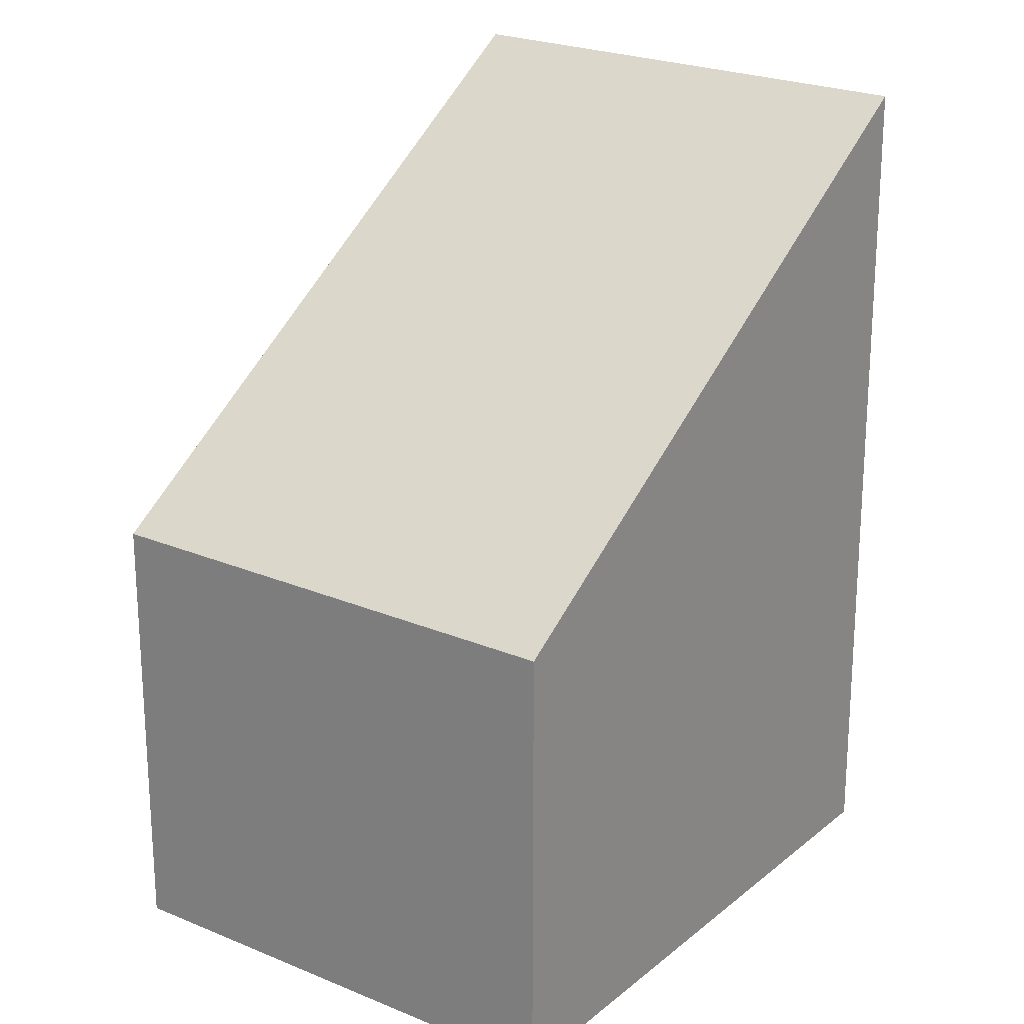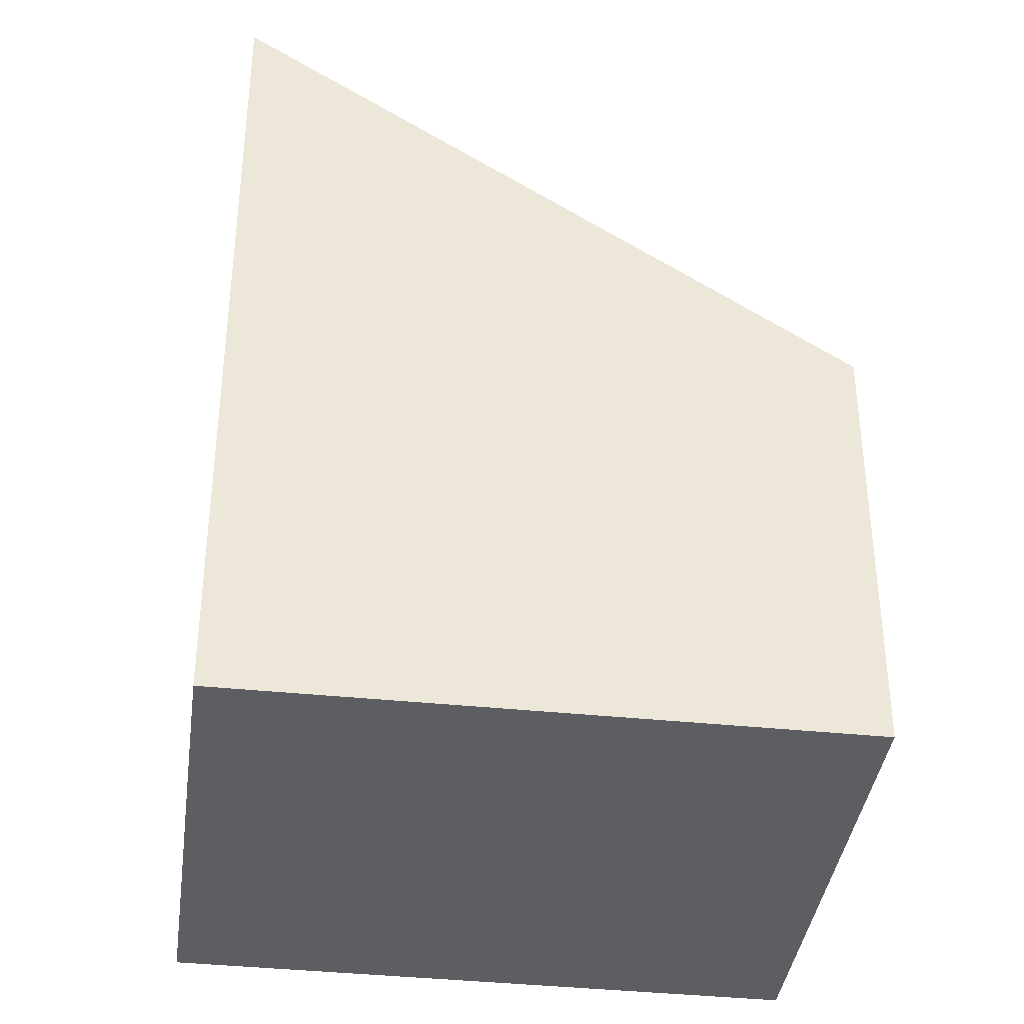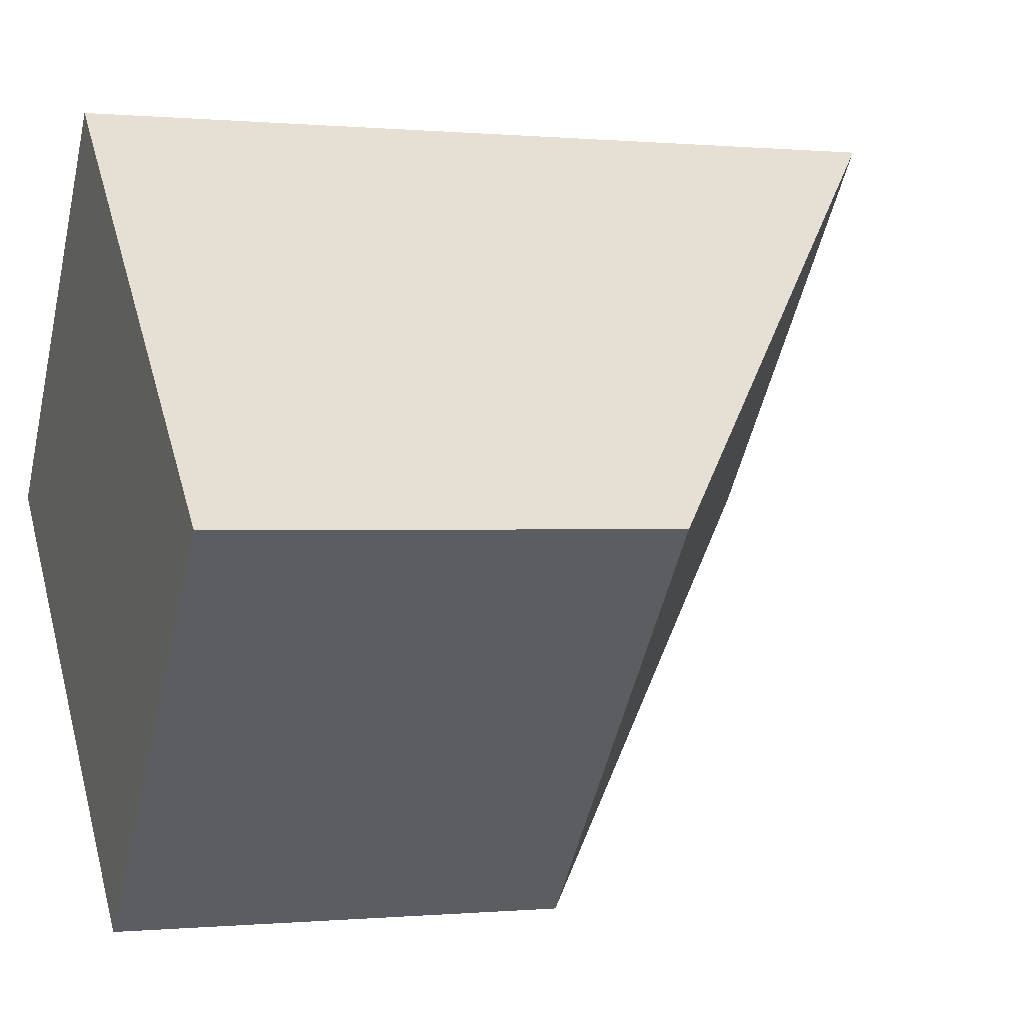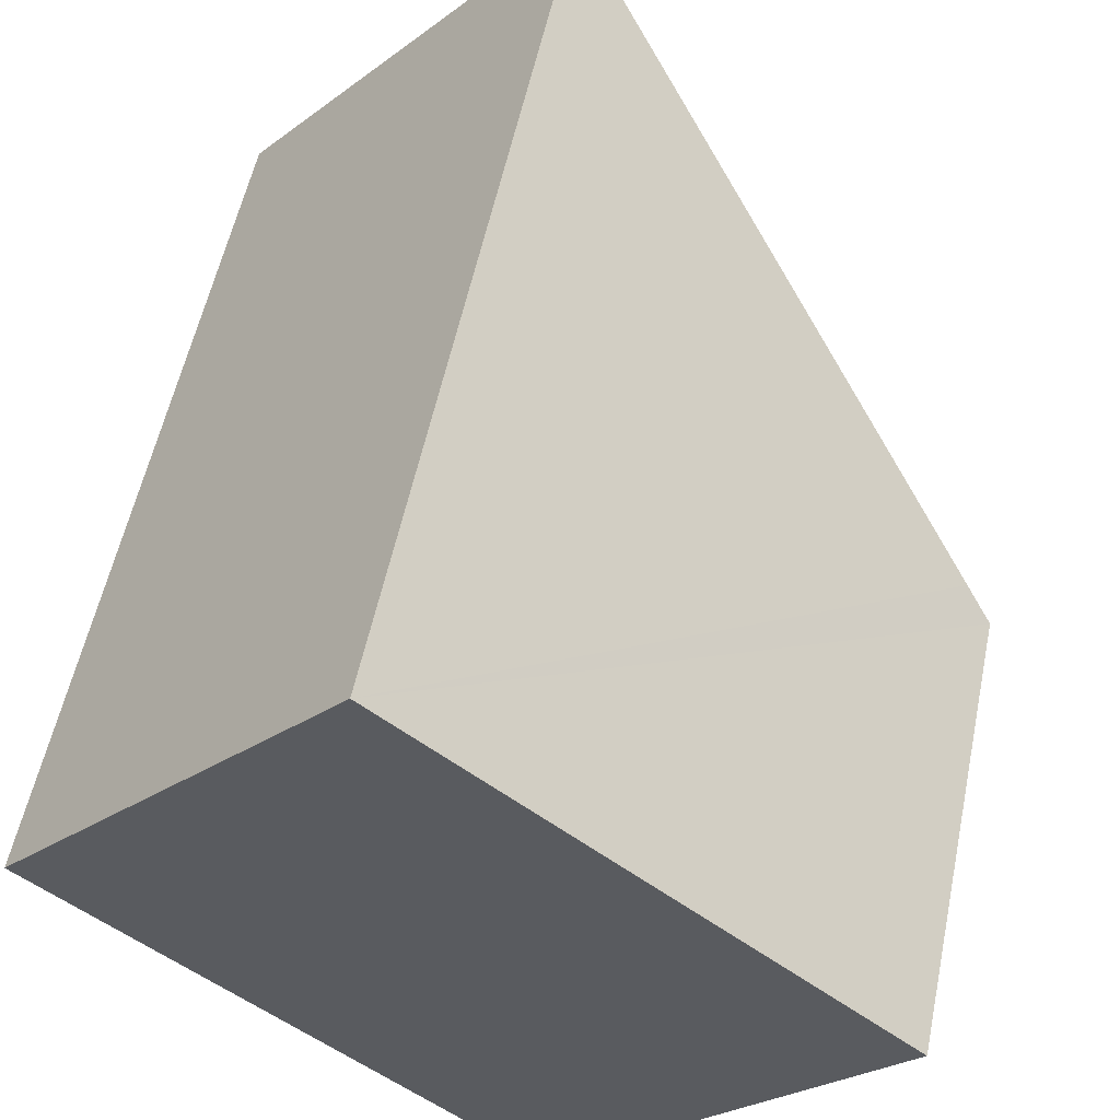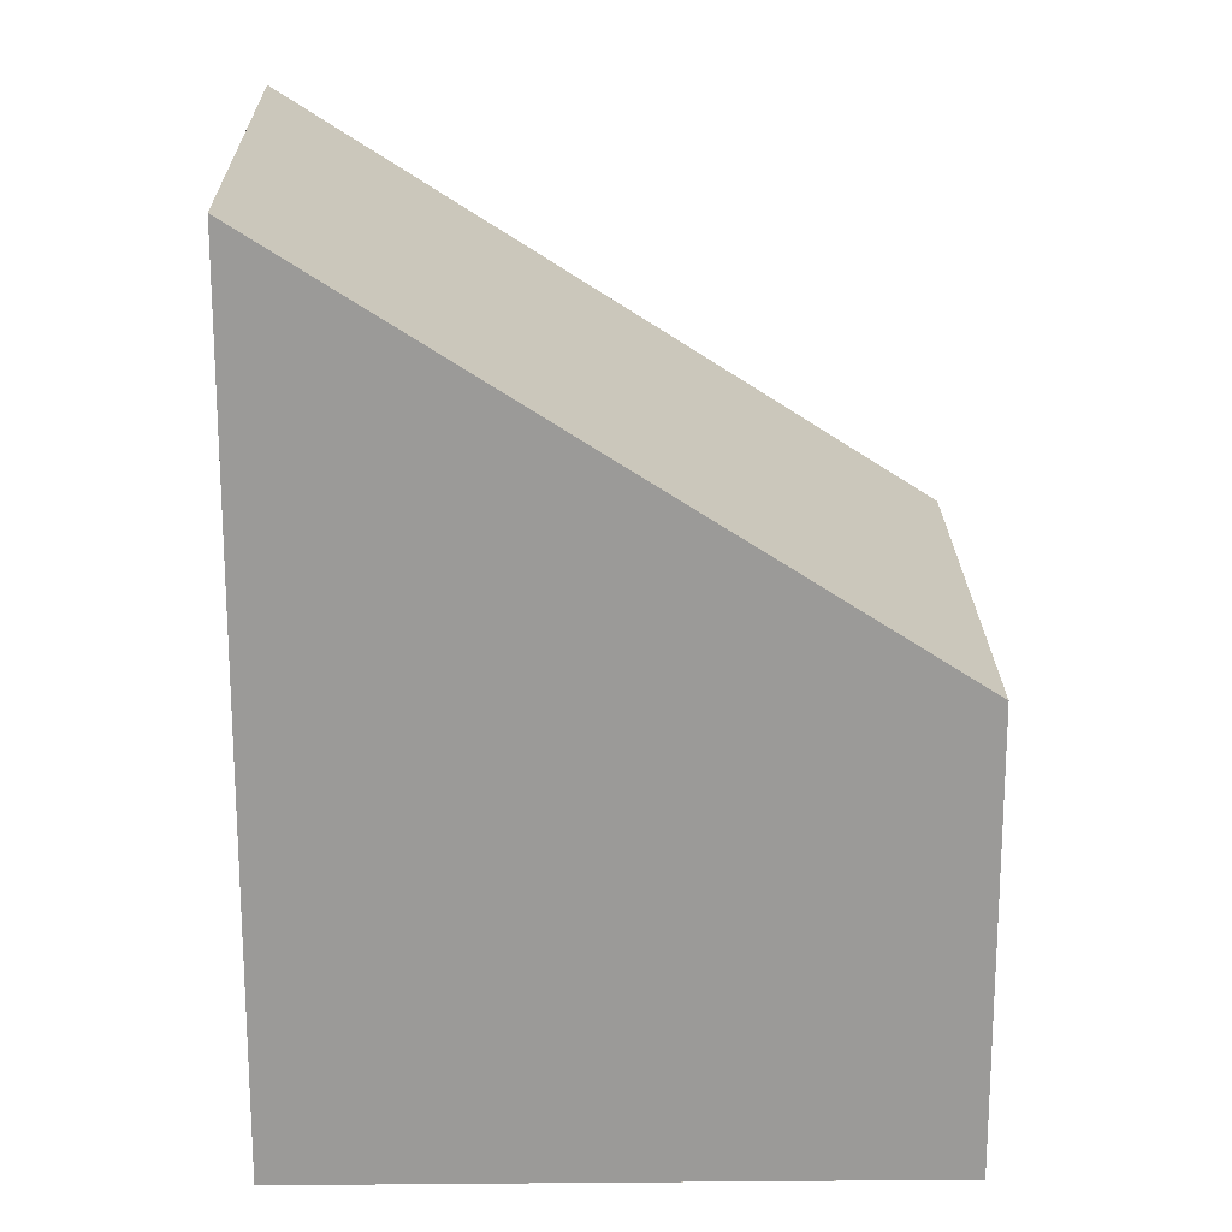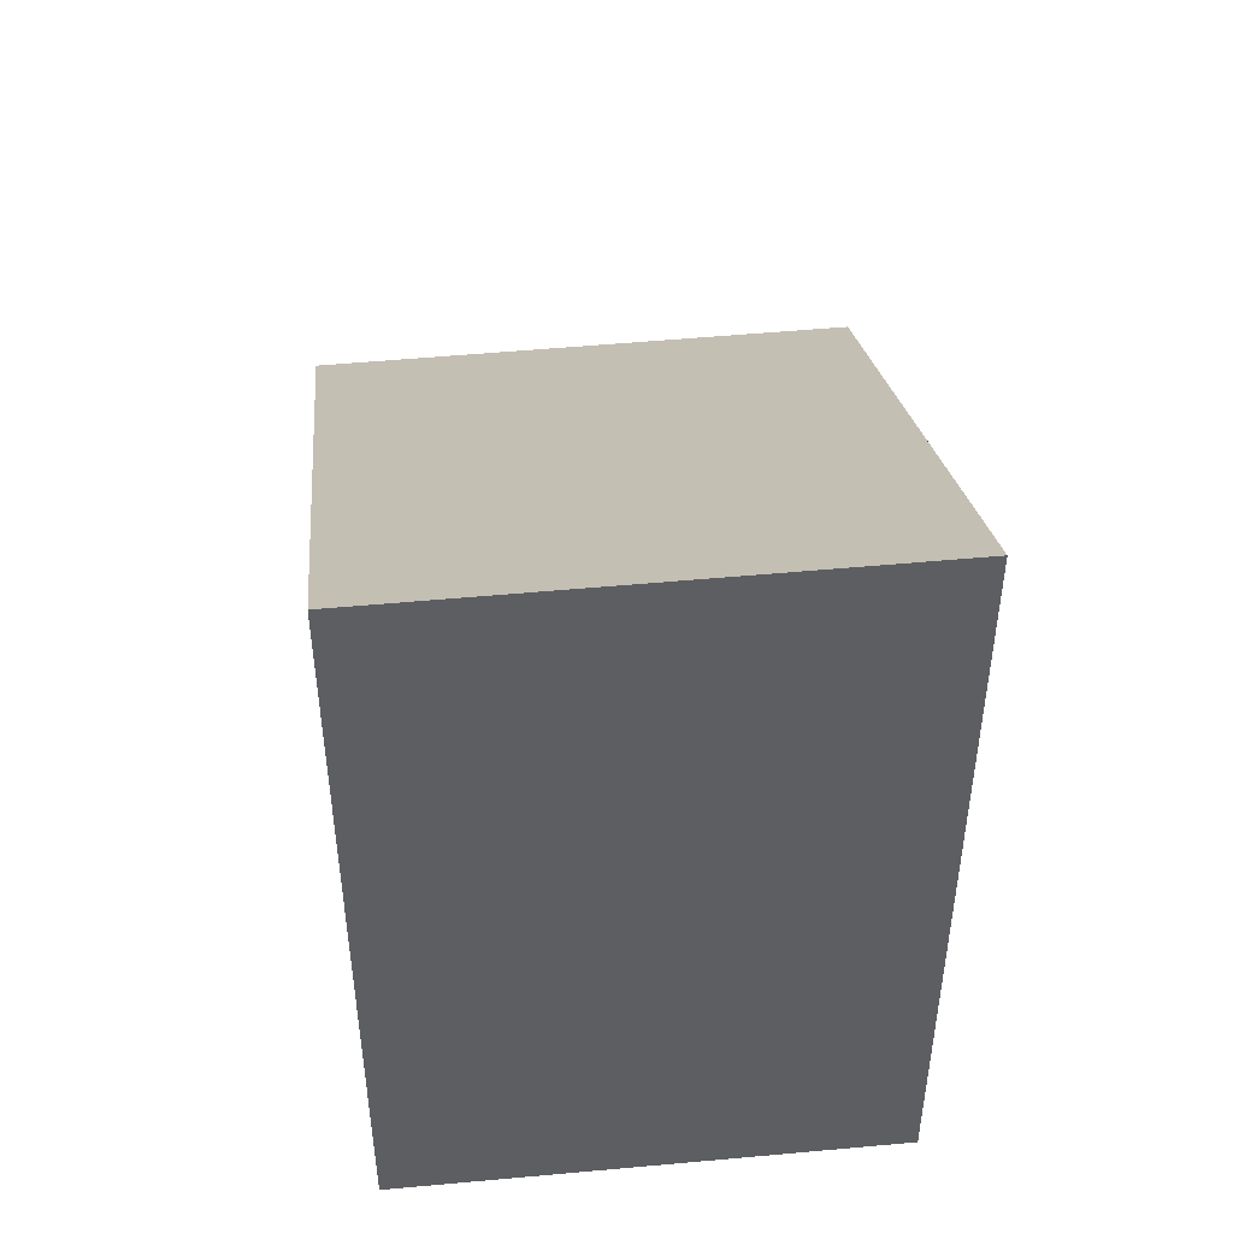
<metadata>
{"format":"obj","ext":"obj","renderer":"f3d","projection":"perspective","resolution":1024,"background":"white","views":[{"elev":22.9,"azim":167.0,"up":"+Y"},{"elev":-38.5,"azim":33.5,"up":"+Y"},{"elev":-0.1,"azim":70.1,"up":"+Z"},{"elev":55.1,"azim":11.6,"up":"+Z"},{"elev":20.8,"azim":40.1,"up":"+Y"},{"elev":51.0,"azim":-54.7,"up":"+Y"}]}
</metadata>
<code>
v  0 8.137 4.982e-16
v  7.705 4.266 -0.307
v  4.531 4.266 -3.947
v  7.451 4.483 -0.086
v  3.162 8.141 3.636
v  7.705 1.88e-17 -0.307
v  4.531 2.417e-16 -3.947
v  0 0 0
v  3.162 -2.226e-16 3.636
v  7.451 5.266e-18 -0.086
g defaultobject
f 1 2 3
f 2 1 4
f 4 1 5
f 6 3 2
f 3 6 7
f 3 8 1
f 8 3 7
f 1 9 5
f 9 1 8
f 9 4 5
f 4 9 2
f 2 9 6
f 6 9 10
f 10 7 6
f 7 10 8
f 8 10 9

</code>
